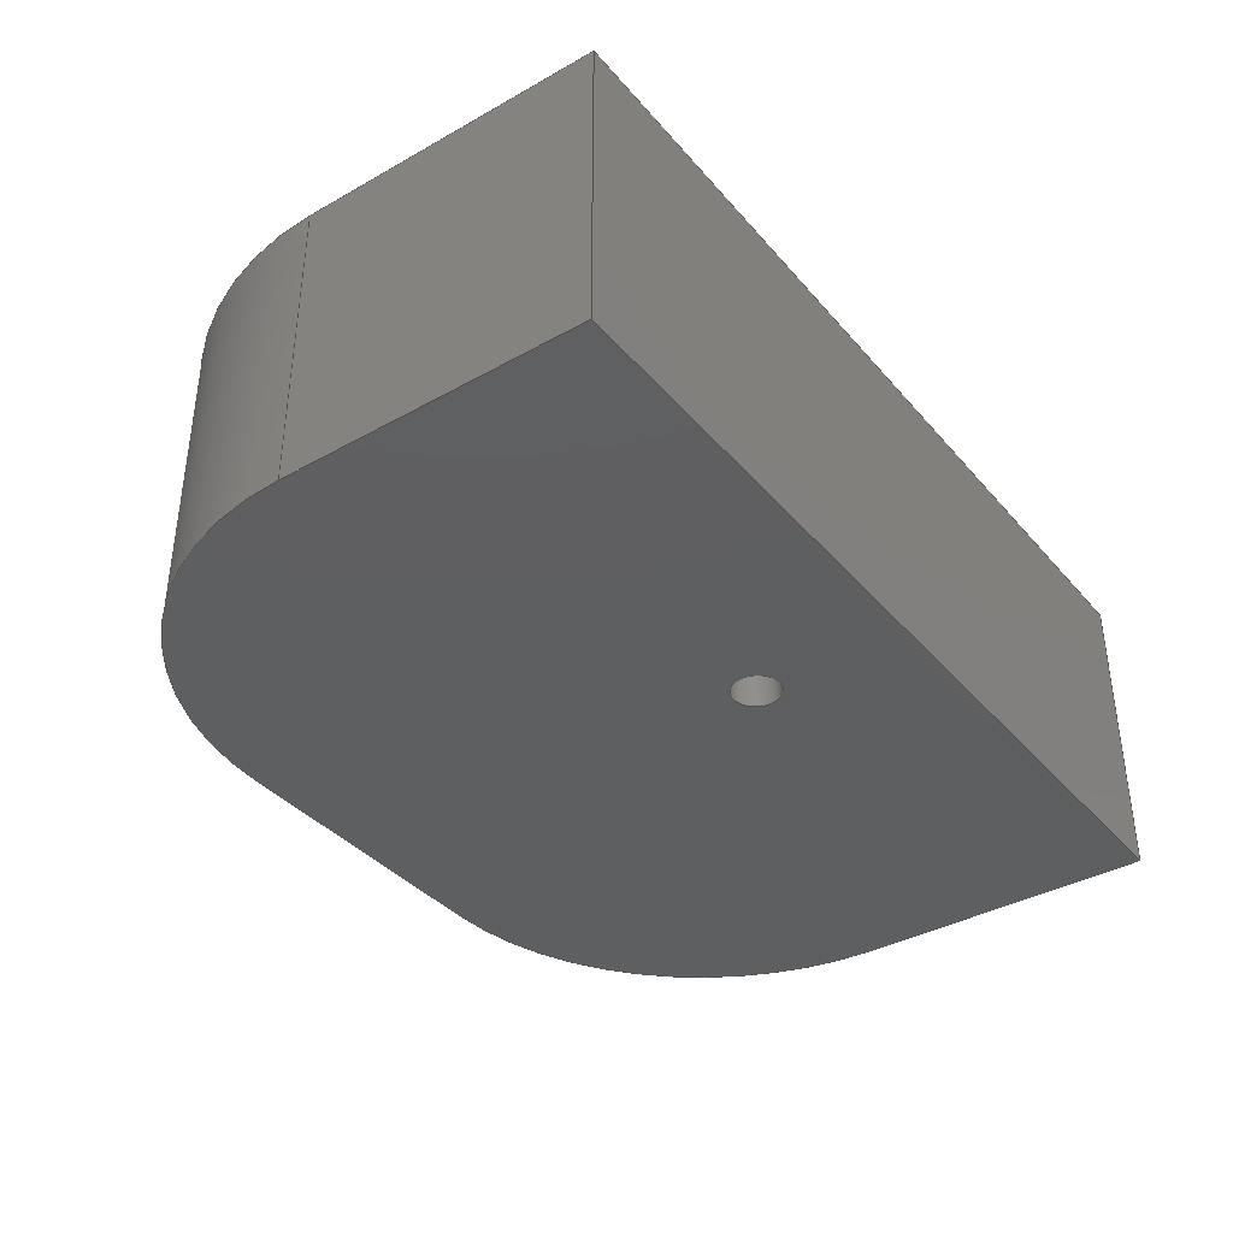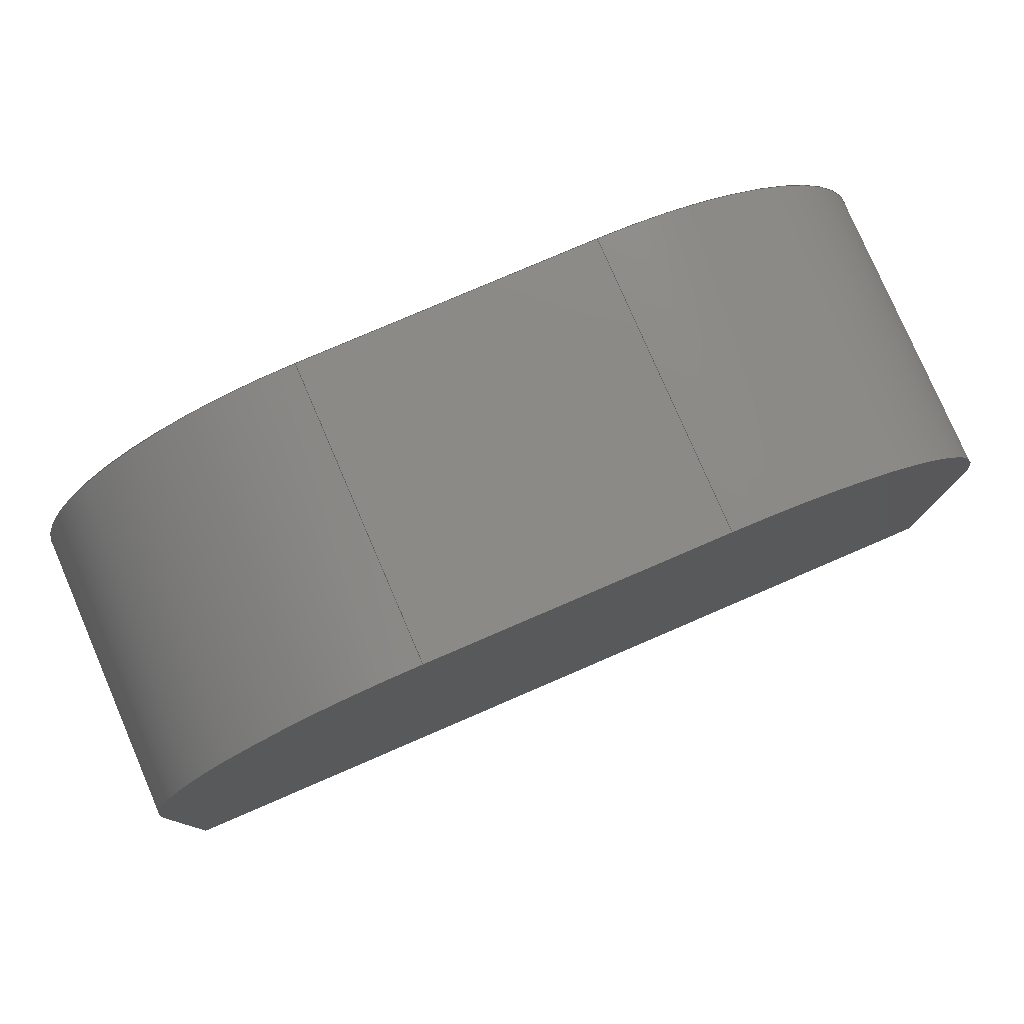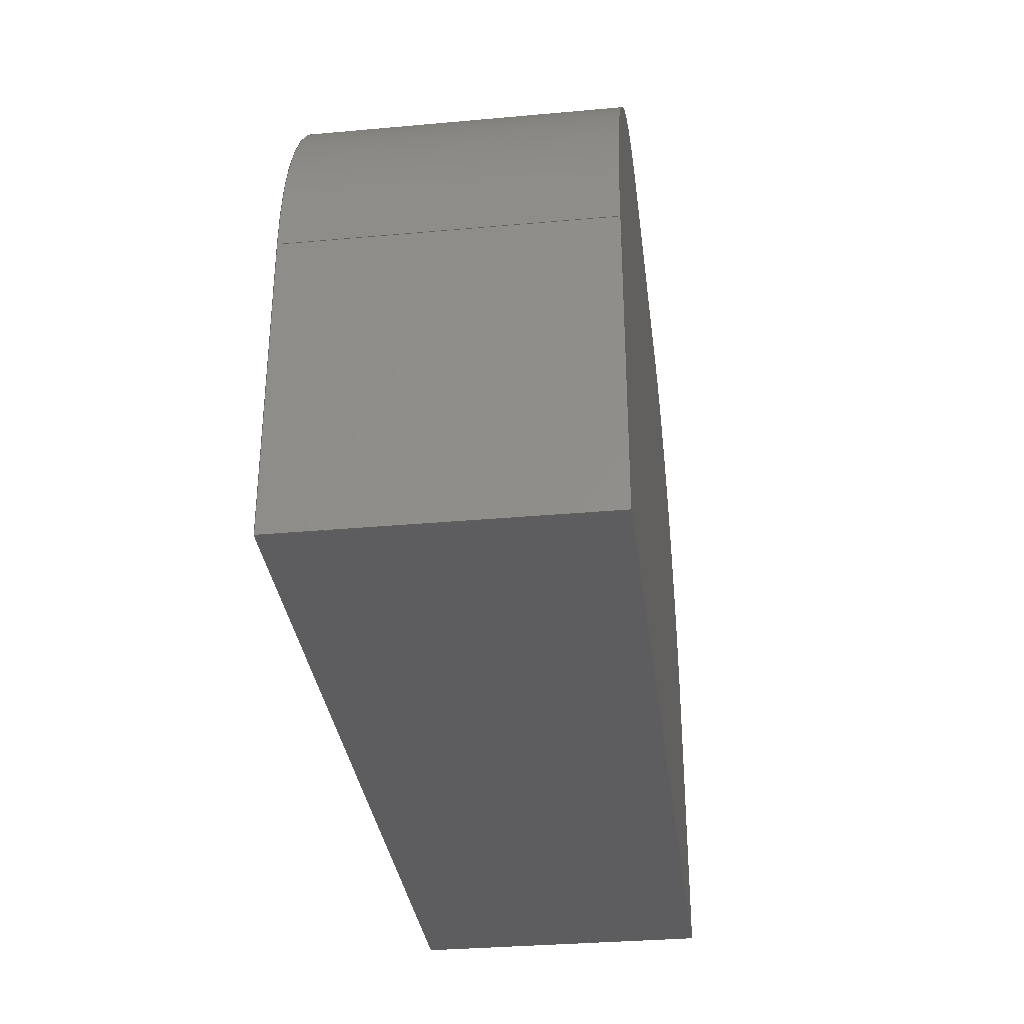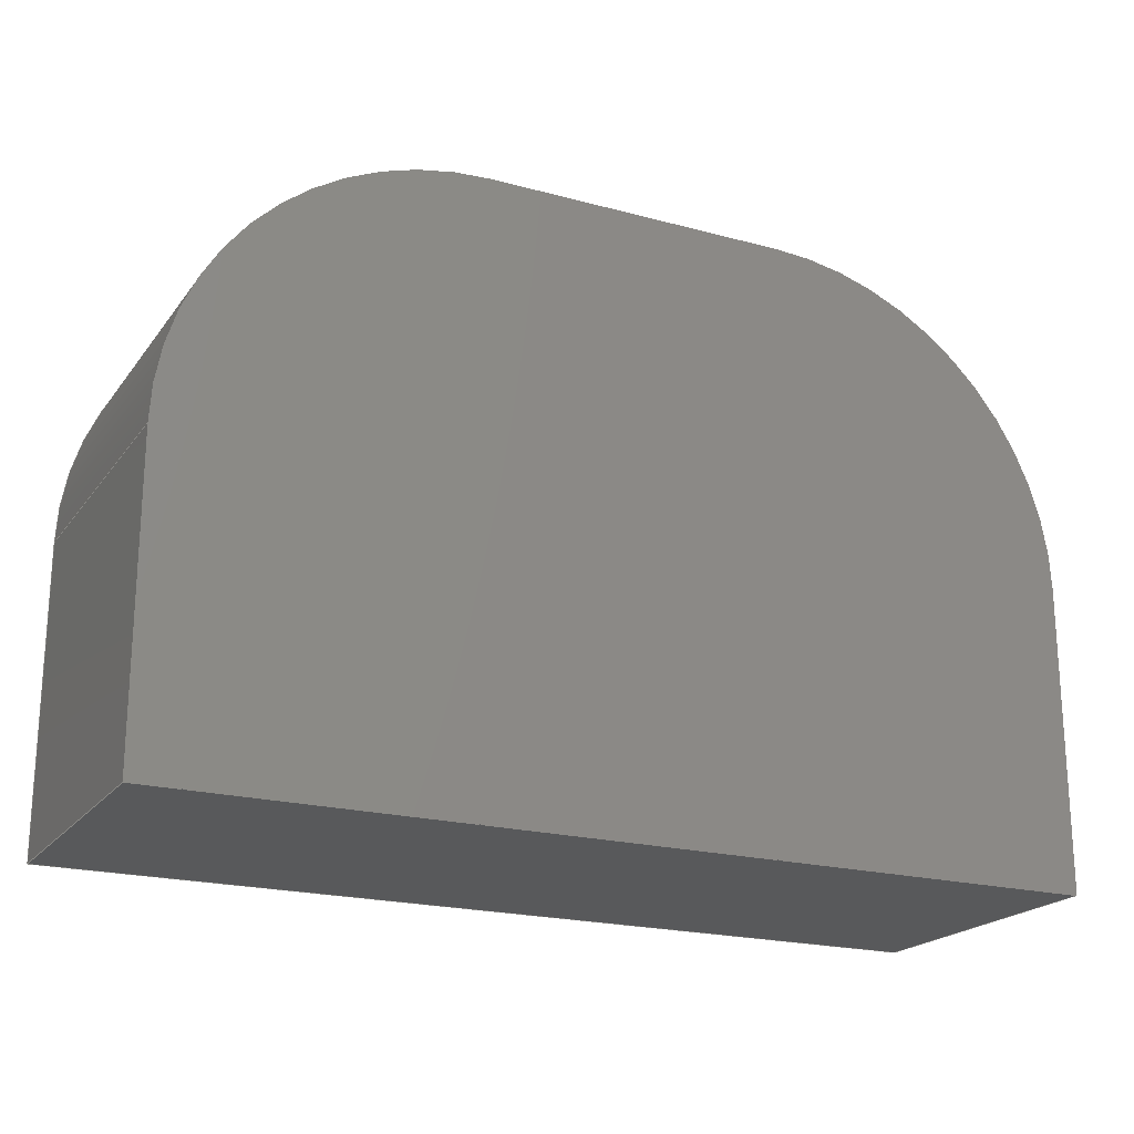
<metadata>
{"format":"step","ext":"stp","renderer":"f3d","projection":"perspective","resolution":1024,"background":"white","views":[{"elev":-37.8,"azim":-54.4,"up":"+Z"},{"elev":78.8,"azim":-23.3,"up":"+Y"},{"elev":-33.0,"azim":-82.9,"up":"+Y"},{"elev":-20.6,"azim":-26.1,"up":"+Y"}]}
</metadata>
<code>
ISO-10303-21;
DATA;
#1=MECHANICAL_DESIGN_GEOMETRIC_PRESENTATION_REPRESENTATION('',(#4),#318);
#2=SHAPE_REPRESENTATION_RELATIONSHIP('SRR','None',#328,#3);
#3=ADVANCED_BREP_SHAPE_REPRESENTATION('',(#5),#317);
#4=STYLED_ITEM('',(#337),#5);
#5=MANIFOLD_SOLID_BREP('Solid1',#177);
#6=FACE_BOUND('',#36,.T.);
#7=PLANE('',#197);
#8=PLANE('',#198);
#9=PLANE('',#202);
#10=PLANE('',#206);
#11=PLANE('',#207);
#12=PLANE('',#208);
#13=CYLINDRICAL_SURFACE('',#194,0.078);
#14=CYLINDRICAL_SURFACE('',#199,1);
#15=CYLINDRICAL_SURFACE('',#203,1);
#16=FACE_OUTER_BOUND('',#26,.T.);
#17=FACE_OUTER_BOUND('',#27,.T.);
#18=FACE_OUTER_BOUND('',#28,.T.);
#19=FACE_OUTER_BOUND('',#29,.T.);
#20=FACE_OUTER_BOUND('',#30,.T.);
#21=FACE_OUTER_BOUND('',#31,.T.);
#22=FACE_OUTER_BOUND('',#32,.T.);
#23=FACE_OUTER_BOUND('',#33,.T.);
#24=FACE_OUTER_BOUND('',#34,.T.);
#25=FACE_OUTER_BOUND('',#35,.T.);
#26=EDGE_LOOP('',(#118,#119,#120,#121));
#27=EDGE_LOOP('',(#122,#123,#124,#125,#126,#127));
#28=EDGE_LOOP('',(#128,#129,#130,#131));
#29=EDGE_LOOP('',(#132,#133,#134,#135));
#30=EDGE_LOOP('',(#136,#137,#138,#139));
#31=EDGE_LOOP('',(#140,#141,#142,#143));
#32=EDGE_LOOP('',(#144,#145,#146,#147));
#33=EDGE_LOOP('',(#148,#149,#150,#151));
#34=EDGE_LOOP('',(#152,#153,#154,#155,#156,#157));
#35=EDGE_LOOP('',(#158,#159,#160,#161,#162,#163));
#36=EDGE_LOOP('',(#164,#165));
#37=LINE('',#270,#53);
#38=LINE('',#276,#54);
#39=LINE('',#280,#55);
#40=LINE('',#282,#56);
#41=LINE('',#284,#57);
#42=LINE('',#285,#58);
#43=LINE('',#288,#59);
#44=LINE('',#290,#60);
#45=LINE('',#291,#61);
#46=LINE('',#297,#62);
#47=LINE('',#300,#63);
#48=LINE('',#302,#64);
#49=LINE('',#303,#65);
#50=LINE('',#309,#66);
#51=LINE('',#311,#67);
#52=LINE('',#312,#68);
#53=VECTOR('',#217,0.039);
#54=VECTOR('',#224,0.078);
#55=VECTOR('',#227,0.3937);
#56=VECTOR('',#228,0.3937);
#57=VECTOR('',#229,0.3937);
#58=VECTOR('',#230,0.3937);
#59=VECTOR('',#233,0.3937);
#60=VECTOR('',#234,0.3937);
#61=VECTOR('',#235,0.3937);
#62=VECTOR('',#242,0.3937);
#63=VECTOR('',#245,0.3937);
#64=VECTOR('',#246,0.3937);
#65=VECTOR('',#247,0.3937);
#66=VECTOR('',#254,0.3937);
#67=VECTOR('',#257,0.3937);
#68=VECTOR('',#258,0.3937);
#69=CIRCLE('',#192,0.078);
#70=CIRCLE('',#193,0.078);
#71=CIRCLE('',#195,0.078);
#72=CIRCLE('',#196,0.078);
#73=CIRCLE('',#200,1);
#74=CIRCLE('',#201,1);
#75=CIRCLE('',#204,1);
#76=CIRCLE('',#205,1);
#77=VERTEX_POINT('',#265);
#78=VERTEX_POINT('',#266);
#79=VERTEX_POINT('',#269);
#80=VERTEX_POINT('',#272);
#81=VERTEX_POINT('',#273);
#82=VERTEX_POINT('',#278);
#83=VERTEX_POINT('',#279);
#84=VERTEX_POINT('',#281);
#85=VERTEX_POINT('',#283);
#86=VERTEX_POINT('',#287);
#87=VERTEX_POINT('',#289);
#88=VERTEX_POINT('',#293);
#89=VERTEX_POINT('',#295);
#90=VERTEX_POINT('',#299);
#91=VERTEX_POINT('',#301);
#92=VERTEX_POINT('',#305);
#93=VERTEX_POINT('',#307);
#94=EDGE_CURVE('',#77,#78,#69,.T.);
#95=EDGE_CURVE('',#78,#77,#70,.T.);
#96=EDGE_CURVE('',#78,#79,#37,.T.);
#97=EDGE_CURVE('',#80,#81,#71,.T.);
#98=EDGE_CURVE('',#81,#80,#72,.T.);
#99=EDGE_CURVE('',#81,#78,#38,.T.);
#100=EDGE_CURVE('',#82,#83,#39,.T.);
#101=EDGE_CURVE('',#83,#84,#40,.T.);
#102=EDGE_CURVE('',#85,#84,#41,.T.);
#103=EDGE_CURVE('',#82,#85,#42,.T.);
#104=EDGE_CURVE('',#86,#82,#43,.T.);
#105=EDGE_CURVE('',#87,#85,#44,.T.);
#106=EDGE_CURVE('',#86,#87,#45,.T.);
#107=EDGE_CURVE('',#88,#86,#73,.T.);
#108=EDGE_CURVE('',#89,#87,#74,.T.);
#109=EDGE_CURVE('',#88,#89,#46,.T.);
#110=EDGE_CURVE('',#90,#88,#47,.T.);
#111=EDGE_CURVE('',#91,#89,#48,.T.);
#112=EDGE_CURVE('',#90,#91,#49,.T.);
#113=EDGE_CURVE('',#92,#90,#75,.T.);
#114=EDGE_CURVE('',#93,#91,#76,.T.);
#115=EDGE_CURVE('',#92,#93,#50,.T.);
#116=EDGE_CURVE('',#83,#92,#51,.T.);
#117=EDGE_CURVE('',#84,#93,#52,.T.);
#118=ORIENTED_EDGE('',*,*,#94,.F.);
#119=ORIENTED_EDGE('',*,*,#95,.F.);
#120=ORIENTED_EDGE('',*,*,#96,.T.);
#121=ORIENTED_EDGE('',*,*,#96,.F.);
#122=ORIENTED_EDGE('',*,*,#97,.F.);
#123=ORIENTED_EDGE('',*,*,#98,.F.);
#124=ORIENTED_EDGE('',*,*,#99,.T.);
#125=ORIENTED_EDGE('',*,*,#95,.T.);
#126=ORIENTED_EDGE('',*,*,#94,.T.);
#127=ORIENTED_EDGE('',*,*,#99,.F.);
#128=ORIENTED_EDGE('',*,*,#100,.T.);
#129=ORIENTED_EDGE('',*,*,#101,.T.);
#130=ORIENTED_EDGE('',*,*,#102,.F.);
#131=ORIENTED_EDGE('',*,*,#103,.F.);
#132=ORIENTED_EDGE('',*,*,#104,.T.);
#133=ORIENTED_EDGE('',*,*,#103,.T.);
#134=ORIENTED_EDGE('',*,*,#105,.F.);
#135=ORIENTED_EDGE('',*,*,#106,.F.);
#136=ORIENTED_EDGE('',*,*,#107,.T.);
#137=ORIENTED_EDGE('',*,*,#106,.T.);
#138=ORIENTED_EDGE('',*,*,#108,.F.);
#139=ORIENTED_EDGE('',*,*,#109,.F.);
#140=ORIENTED_EDGE('',*,*,#110,.T.);
#141=ORIENTED_EDGE('',*,*,#109,.T.);
#142=ORIENTED_EDGE('',*,*,#111,.F.);
#143=ORIENTED_EDGE('',*,*,#112,.F.);
#144=ORIENTED_EDGE('',*,*,#113,.T.);
#145=ORIENTED_EDGE('',*,*,#112,.T.);
#146=ORIENTED_EDGE('',*,*,#114,.F.);
#147=ORIENTED_EDGE('',*,*,#115,.F.);
#148=ORIENTED_EDGE('',*,*,#116,.T.);
#149=ORIENTED_EDGE('',*,*,#115,.T.);
#150=ORIENTED_EDGE('',*,*,#117,.F.);
#151=ORIENTED_EDGE('',*,*,#101,.F.);
#152=ORIENTED_EDGE('',*,*,#117,.T.);
#153=ORIENTED_EDGE('',*,*,#114,.T.);
#154=ORIENTED_EDGE('',*,*,#111,.T.);
#155=ORIENTED_EDGE('',*,*,#108,.T.);
#156=ORIENTED_EDGE('',*,*,#105,.T.);
#157=ORIENTED_EDGE('',*,*,#102,.T.);
#158=ORIENTED_EDGE('',*,*,#116,.F.);
#159=ORIENTED_EDGE('',*,*,#100,.F.);
#160=ORIENTED_EDGE('',*,*,#104,.F.);
#161=ORIENTED_EDGE('',*,*,#107,.F.);
#162=ORIENTED_EDGE('',*,*,#110,.F.);
#163=ORIENTED_EDGE('',*,*,#113,.F.);
#164=ORIENTED_EDGE('',*,*,#97,.T.);
#165=ORIENTED_EDGE('',*,*,#98,.T.);
#166=CONICAL_SURFACE('',#191,0.039,1.03);
#167=ADVANCED_FACE('',(#16),#166,.F.);
#168=ADVANCED_FACE('',(#17),#13,.F.);
#169=ADVANCED_FACE('',(#18),#7,.T.);
#170=ADVANCED_FACE('',(#19),#8,.T.);
#171=ADVANCED_FACE('',(#20),#14,.T.);
#172=ADVANCED_FACE('',(#21),#9,.T.);
#173=ADVANCED_FACE('',(#22),#15,.T.);
#174=ADVANCED_FACE('',(#23),#10,.T.);
#175=ADVANCED_FACE('',(#24),#11,.T.);
#176=ADVANCED_FACE('',(#25,#6),#12,.F.);
#177=CLOSED_SHELL('',(#167,#168,#169,#170,#171,#172,#173,#174,#175,#176));
#178=DERIVED_UNIT_ELEMENT(#180,1);
#179=DERIVED_UNIT_ELEMENT(#322,3);
#180=(
MASS_UNIT()
NAMED_UNIT(*)
SI_UNIT($,.GRAM.)
);
#181=DERIVED_UNIT((#178,#179));
#182=MEASURE_REPRESENTATION_ITEM('density measure',
POSITIVE_RATIO_MEASURE(1),#181);
#183=PROPERTY_DEFINITION_REPRESENTATION(#188,#185);
#184=PROPERTY_DEFINITION_REPRESENTATION(#189,#186);
#185=REPRESENTATION('material name',(#187),#317);
#186=REPRESENTATION('density',(#182),#317);
#187=DESCRIPTIVE_REPRESENTATION_ITEM('Generic','Generic');
#188=PROPERTY_DEFINITION('material property','material name',#330);
#189=PROPERTY_DEFINITION('material property','density of part',#330);
#190=AXIS2_PLACEMENT_3D('placement',#263,#209,#210);
#191=AXIS2_PLACEMENT_3D('',#264,#211,#212);
#192=AXIS2_PLACEMENT_3D('',#267,#213,#214);
#193=AXIS2_PLACEMENT_3D('',#268,#215,#216);
#194=AXIS2_PLACEMENT_3D('',#271,#218,#219);
#195=AXIS2_PLACEMENT_3D('',#274,#220,#221);
#196=AXIS2_PLACEMENT_3D('',#275,#222,#223);
#197=AXIS2_PLACEMENT_3D('',#277,#225,#226);
#198=AXIS2_PLACEMENT_3D('',#286,#231,#232);
#199=AXIS2_PLACEMENT_3D('',#292,#236,#237);
#200=AXIS2_PLACEMENT_3D('',#294,#238,#239);
#201=AXIS2_PLACEMENT_3D('',#296,#240,#241);
#202=AXIS2_PLACEMENT_3D('',#298,#243,#244);
#203=AXIS2_PLACEMENT_3D('',#304,#248,#249);
#204=AXIS2_PLACEMENT_3D('',#306,#250,#251);
#205=AXIS2_PLACEMENT_3D('',#308,#252,#253);
#206=AXIS2_PLACEMENT_3D('',#310,#255,#256);
#207=AXIS2_PLACEMENT_3D('',#313,#259,#260);
#208=AXIS2_PLACEMENT_3D('',#314,#261,#262);
#209=DIRECTION('axis',(0,0,1));
#210=DIRECTION('refdir',(1,0,0));
#211=DIRECTION('center_axis',(0,0,-1));
#212=DIRECTION('ref_axis',(1,0,0));
#213=DIRECTION('center_axis',(0,0,1));
#214=DIRECTION('ref_axis',(1,0,0));
#215=DIRECTION('center_axis',(0,0,1));
#216=DIRECTION('ref_axis',(1,0,0));
#217=DIRECTION('',(0.8572,1.05e-16,0.515));
#218=DIRECTION('center_axis',(0,0,1));
#219=DIRECTION('ref_axis',(1,0,0));
#220=DIRECTION('center_axis',(0,0,1));
#221=DIRECTION('ref_axis',(1,0,0));
#222=DIRECTION('center_axis',(0,0,1));
#223=DIRECTION('ref_axis',(1,0,0));
#224=DIRECTION('',(0,0,1));
#225=DIRECTION('center_axis',(0,-1,0));
#226=DIRECTION('ref_axis',(1,0,0));
#227=DIRECTION('',(1,0,0));
#228=DIRECTION('',(0,0,1));
#229=DIRECTION('',(1,0,0));
#230=DIRECTION('',(0,0,1));
#231=DIRECTION('center_axis',(-1,0,0));
#232=DIRECTION('ref_axis',(0,-1,0));
#233=DIRECTION('',(0,-1,0));
#234=DIRECTION('',(0,-1,0));
#235=DIRECTION('',(0,0,1));
#236=DIRECTION('center_axis',(0,0,1));
#237=DIRECTION('ref_axis',(0,1,0));
#238=DIRECTION('center_axis',(0,0,1));
#239=DIRECTION('ref_axis',(0,1,0));
#240=DIRECTION('center_axis',(0,0,1));
#241=DIRECTION('ref_axis',(0,1,0));
#242=DIRECTION('',(0,0,1));
#243=DIRECTION('center_axis',(0,1,0));
#244=DIRECTION('ref_axis',(-1,0,0));
#245=DIRECTION('',(-1,0,0));
#246=DIRECTION('',(-1,0,0));
#247=DIRECTION('',(0,0,1));
#248=DIRECTION('center_axis',(0,0,1));
#249=DIRECTION('ref_axis',(1,0,0));
#250=DIRECTION('center_axis',(0,0,1));
#251=DIRECTION('ref_axis',(1,0,0));
#252=DIRECTION('center_axis',(0,0,1));
#253=DIRECTION('ref_axis',(1,0,0));
#254=DIRECTION('',(0,0,1));
#255=DIRECTION('center_axis',(1,0,0));
#256=DIRECTION('ref_axis',(0,1,0));
#257=DIRECTION('',(0,1,0));
#258=DIRECTION('',(0,1,0));
#259=DIRECTION('center_axis',(0,0,1));
#260=DIRECTION('ref_axis',(1,0,0));
#261=DIRECTION('center_axis',(0,0,1));
#262=DIRECTION('ref_axis',(1,0,0));
#263=CARTESIAN_POINT('',(0,0,0));
#264=CARTESIAN_POINT('Origin',(-1.5,0.5,0.5234));
#265=CARTESIAN_POINT('',(-1.422,0.5,0.5));
#266=CARTESIAN_POINT('',(-1.578,0.5,0.5));
#267=CARTESIAN_POINT('Origin',(-1.5,0.5,0.5));
#268=CARTESIAN_POINT('Origin',(-1.5,0.5,0.5));
#269=CARTESIAN_POINT('',(-1.5,0.5,0.5469));
#270=CARTESIAN_POINT('',(-1.539,0.5,0.5234));
#271=CARTESIAN_POINT('Origin',(-1.5,0.5,0.25));
#272=CARTESIAN_POINT('',(-1.422,0.5,0));
#273=CARTESIAN_POINT('',(-1.578,0.5,0));
#274=CARTESIAN_POINT('Origin',(-1.5,0.5,0));
#275=CARTESIAN_POINT('Origin',(-1.5,0.5,0));
#276=CARTESIAN_POINT('',(-1.578,0.5,0.25));
#277=CARTESIAN_POINT('Origin',(-3,0,0));
#278=CARTESIAN_POINT('',(-3,0,0));
#279=CARTESIAN_POINT('',(0,0,0));
#280=CARTESIAN_POINT('',(-3,0,0));
#281=CARTESIAN_POINT('',(0,0,1));
#282=CARTESIAN_POINT('',(0,0,0));
#283=CARTESIAN_POINT('',(-3,0,1));
#284=CARTESIAN_POINT('',(-3,0,1));
#285=CARTESIAN_POINT('',(-3,0,0));
#286=CARTESIAN_POINT('Origin',(-3,1,0));
#287=CARTESIAN_POINT('',(-3,1,0));
#288=CARTESIAN_POINT('',(-3,1,0));
#289=CARTESIAN_POINT('',(-3,1,1));
#290=CARTESIAN_POINT('',(-3,1,1));
#291=CARTESIAN_POINT('',(-3,1,0));
#292=CARTESIAN_POINT('Origin',(-2,1,0));
#293=CARTESIAN_POINT('',(-2,2,0));
#294=CARTESIAN_POINT('Origin',(-2,1,0));
#295=CARTESIAN_POINT('',(-2,2,1));
#296=CARTESIAN_POINT('Origin',(-2,1,1));
#297=CARTESIAN_POINT('',(-2,2,0));
#298=CARTESIAN_POINT('Origin',(-1,2,0));
#299=CARTESIAN_POINT('',(-1,2,0));
#300=CARTESIAN_POINT('',(-1,2,0));
#301=CARTESIAN_POINT('',(-1,2,1));
#302=CARTESIAN_POINT('',(-1,2,1));
#303=CARTESIAN_POINT('',(-1,2,0));
#304=CARTESIAN_POINT('Origin',(-1,1,0));
#305=CARTESIAN_POINT('',(0,1,0));
#306=CARTESIAN_POINT('Origin',(-1,1,0));
#307=CARTESIAN_POINT('',(0,1,1));
#308=CARTESIAN_POINT('Origin',(-1,1,1));
#309=CARTESIAN_POINT('',(0,1,0));
#310=CARTESIAN_POINT('Origin',(0,0,0));
#311=CARTESIAN_POINT('',(0,0,0));
#312=CARTESIAN_POINT('',(0,0,1));
#313=CARTESIAN_POINT('Origin',(-1.5,0.8205,1));
#314=CARTESIAN_POINT('Origin',(-1.5,0.8205,0));
#315=UNCERTAINTY_MEASURE_WITH_UNIT(LENGTH_MEASURE(0.0003937),
#320,'DISTANCE_ACCURACY_VALUE',
'Maximum model space distance between geometric entities at asserted c
onnectivities');
#316=UNCERTAINTY_MEASURE_WITH_UNIT(LENGTH_MEASURE(0.0003937),
#320,'DISTANCE_ACCURACY_VALUE',
'Maximum model space distance between geometric entities at asserted c
onnectivities');
#317=(
GEOMETRIC_REPRESENTATION_CONTEXT(3)
GLOBAL_UNCERTAINTY_ASSIGNED_CONTEXT((#315))
GLOBAL_UNIT_ASSIGNED_CONTEXT((#320,#325,#324))
REPRESENTATION_CONTEXT('','3D')
);
#318=(
GEOMETRIC_REPRESENTATION_CONTEXT(3)
GLOBAL_UNCERTAINTY_ASSIGNED_CONTEXT((#316))
GLOBAL_UNIT_ASSIGNED_CONTEXT((#320,#325,#324))
REPRESENTATION_CONTEXT('','3D')
);
#319=DIMENSIONAL_EXPONENTS(1,0,0,0,0,0,0);
#320=(
CONVERSION_BASED_UNIT('inch',#323)
LENGTH_UNIT()
NAMED_UNIT(#319)
);
#321=(
LENGTH_UNIT()
NAMED_UNIT(*)
SI_UNIT(.MILLI.,.METRE.)
);
#322=(
LENGTH_UNIT()
NAMED_UNIT(*)
SI_UNIT(.CENTI.,.METRE.)
);
#323=LENGTH_MEASURE_WITH_UNIT(LENGTH_MEASURE(25.4),#321);
#324=(
NAMED_UNIT(*)
SI_UNIT($,.STERADIAN.)
SOLID_ANGLE_UNIT()
);
#325=(
NAMED_UNIT(*)
PLANE_ANGLE_UNIT()
SI_UNIT($,.RADIAN.)
);
#326=SHAPE_DEFINITION_REPRESENTATION(#327,#328);
#327=PRODUCT_DEFINITION_SHAPE('',$,#330);
#328=SHAPE_REPRESENTATION('',(#190),#317);
#329=PRODUCT_DEFINITION_CONTEXT('part definition',#334,'design');
#330=PRODUCT_DEFINITION('arc_test','arc_test',#331,#329);
#331=PRODUCT_DEFINITION_FORMATION('',$,#336);
#332=PRODUCT_RELATED_PRODUCT_CATEGORY('arc_test','arc_test',(#336));
#333=APPLICATION_PROTOCOL_DEFINITION('international standard',
'automotive_design',2009,#334);
#334=APPLICATION_CONTEXT(
'Core Data for Automotive Mechanical Design Process');
#335=PRODUCT_CONTEXT('part definition',#334,'mechanical');
#336=PRODUCT('arc_test','arc_test',$,(#335));
#337=PRESENTATION_STYLE_ASSIGNMENT((#338));
#338=SURFACE_STYLE_USAGE(.BOTH.,#339);
#339=SURFACE_SIDE_STYLE('',(#340));
#340=SURFACE_STYLE_FILL_AREA(#341);
#341=FILL_AREA_STYLE('',(#342));
#342=FILL_AREA_STYLE_COLOUR('',#343);
#343=COLOUR_RGB('',0.749,0.749,0.749);
ENDSEC;
END-ISO-10303-21;

</code>
